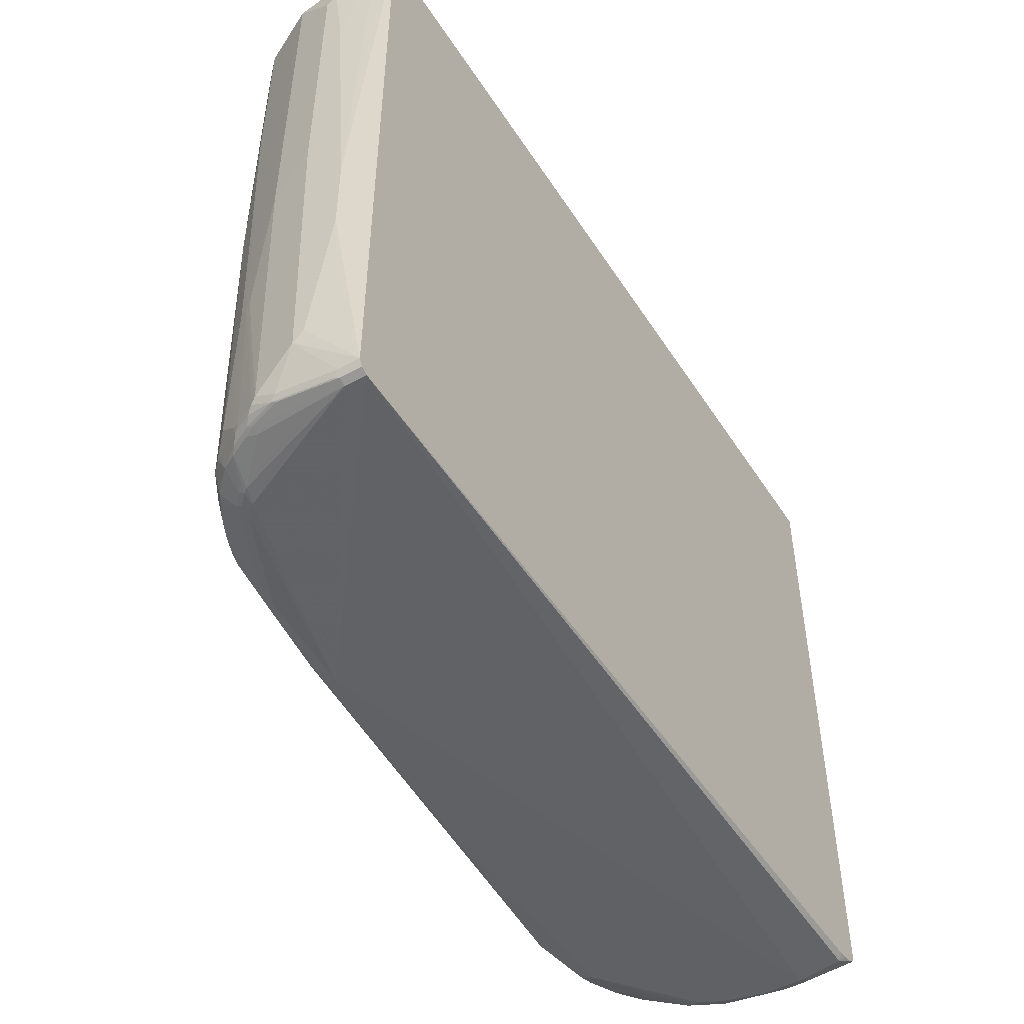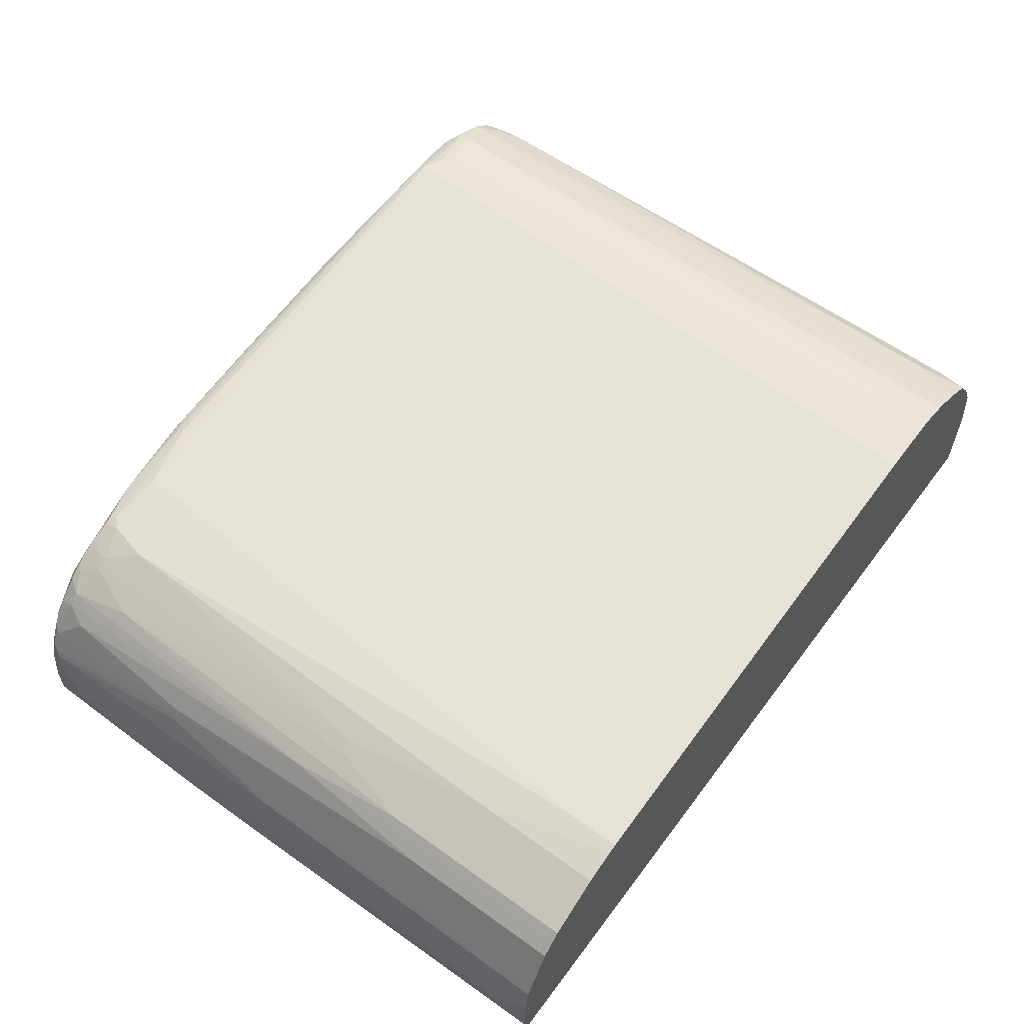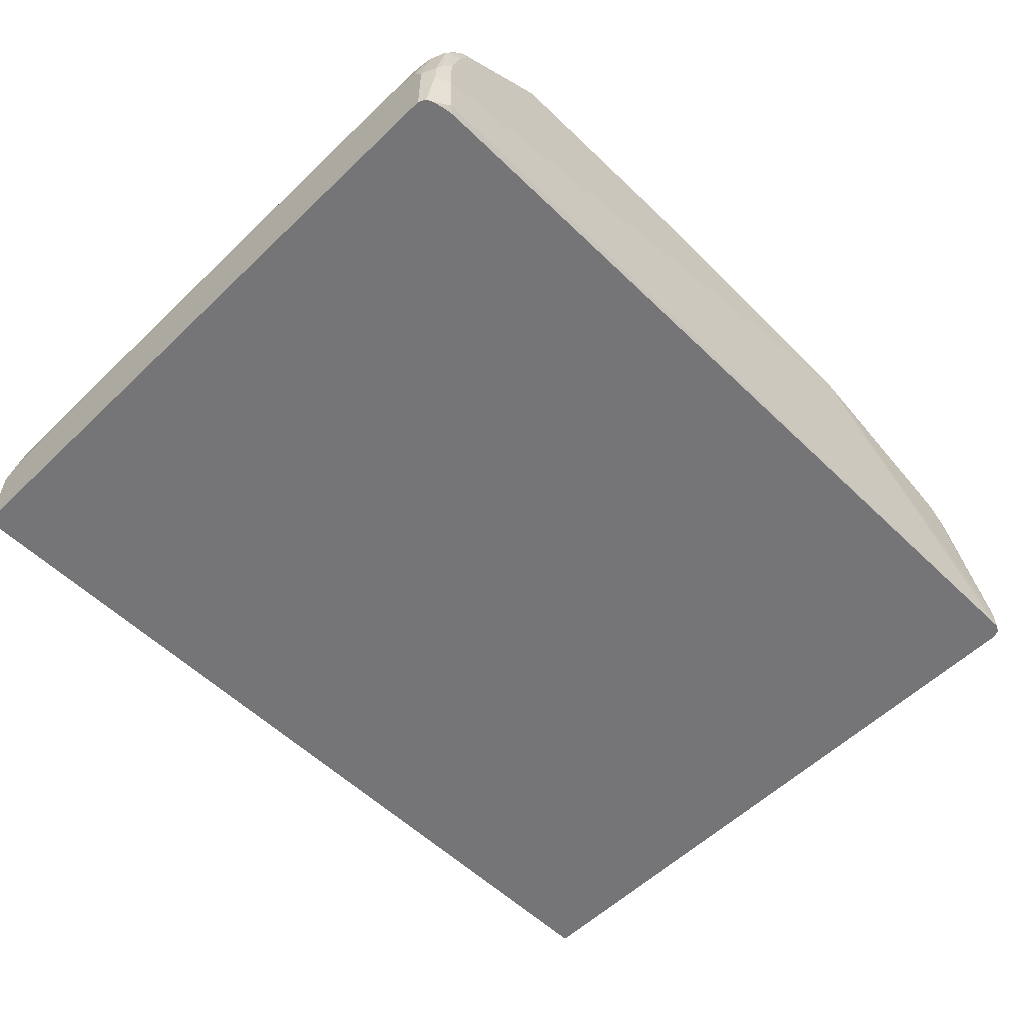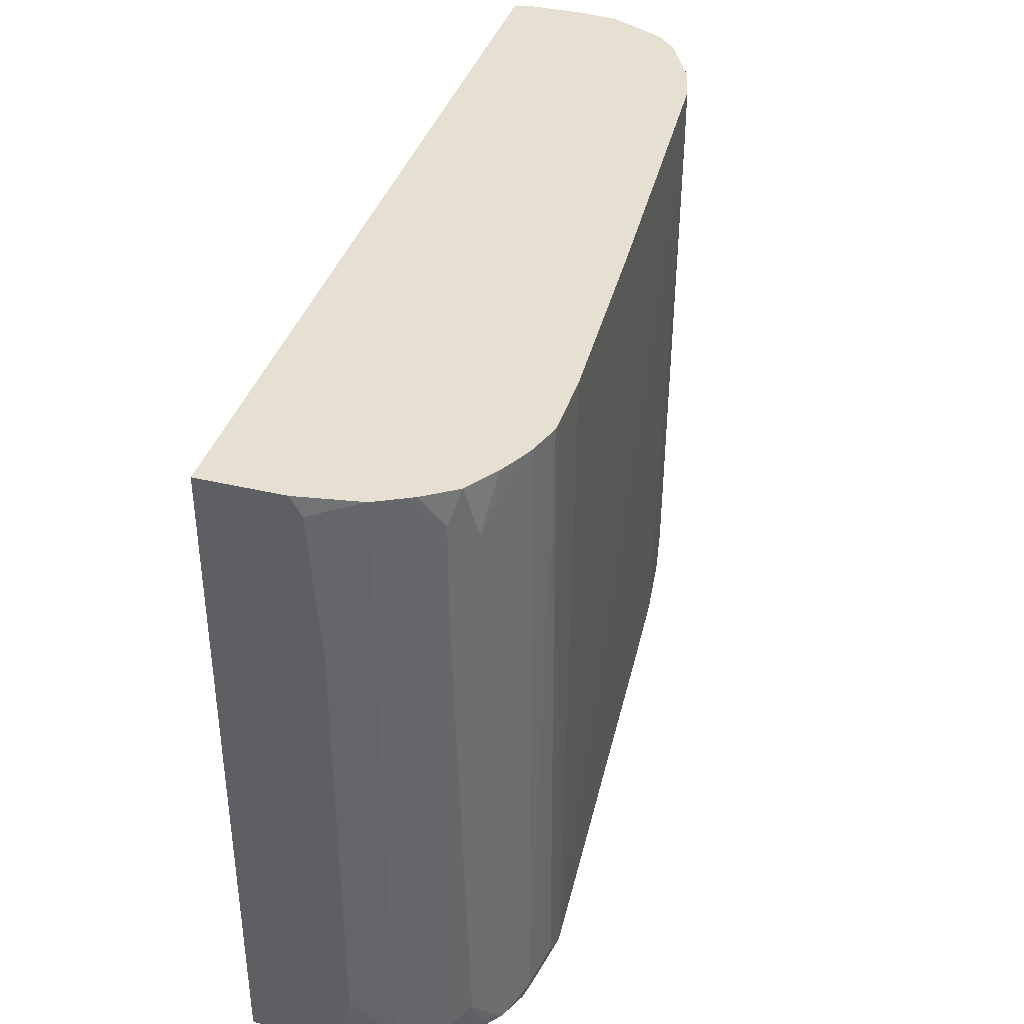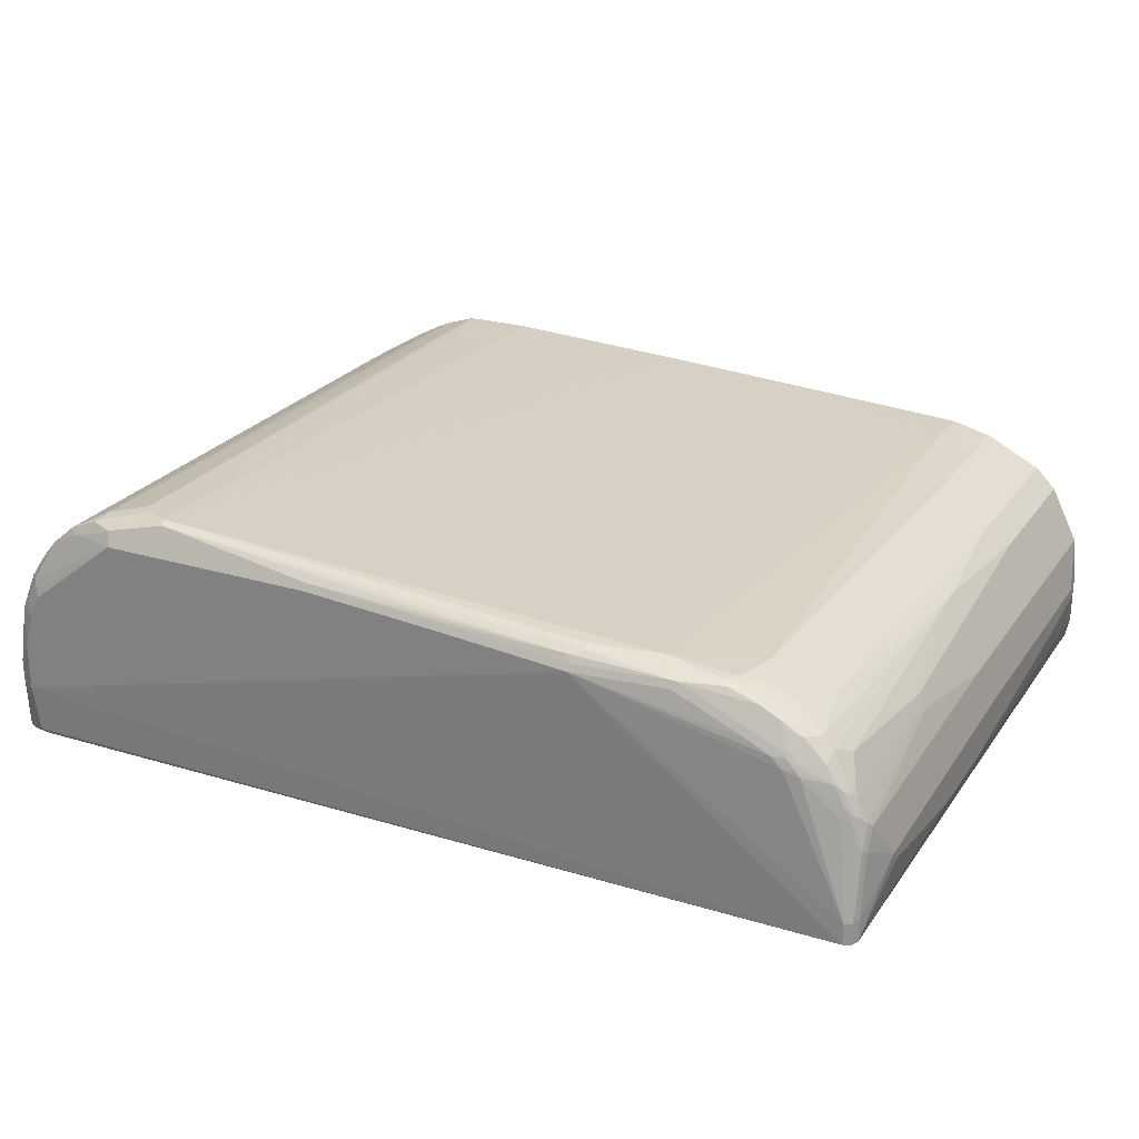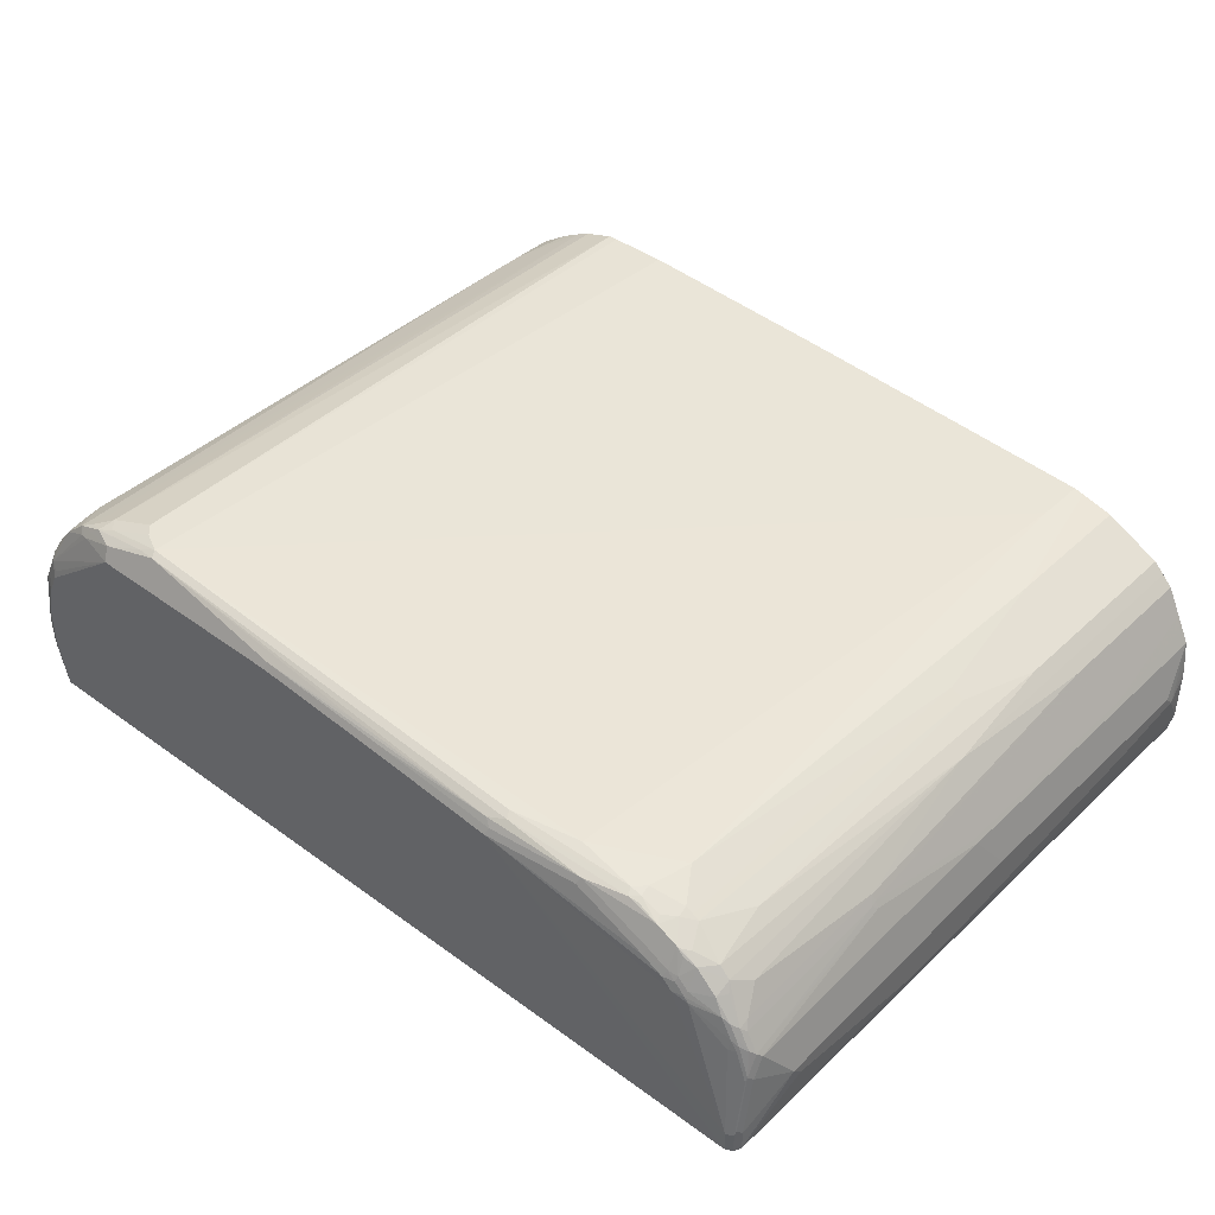
<metadata>
{"format":"obj","ext":"obj","renderer":"f3d","projection":"perspective","resolution":1024,"background":"white","views":[{"elev":-49.0,"azim":121.5,"up":"+Y"},{"elev":59.4,"azim":126.5,"up":"+Z"},{"elev":-56.6,"azim":-45.0,"up":"+Z"},{"elev":38.3,"azim":-73.2,"up":"+Y"},{"elev":24.3,"azim":26.7,"up":"+Z"},{"elev":41.5,"azim":41.7,"up":"+Z"}]}
</metadata>
<code>
v -0.673 -0.6237 0.1478
v -0.6784 -0.6128 0.2188
v -0.6839 -0.6183 0.1423
v -0.673 -0.6237 0.0821
v -0.6565 -0.6237 0.2134
v -0.6647 -0.6155 0.238
v -0.6483 -0.6155 0.2708
v -0.6619 -0.6128 0.2517
v -0.6647 -0.599 0.2708
v -0.6893 -0.5909 0.2134
v -0.7058 -0.5909 0.1149
v -0.6948 -0.6128 0.1204
v -0.6839 -0.6183 0.07663
v -0.6647 -0.6195 0.00824
v 0.6894 -0.6073 -0.0003645
v 0.279 -0.6237 0.3282
v -0.6401 -0.6237 0.2462
v -0.6373 -0.6209 0.2599
v -0.4924 -0.6237 0.3611
v -0.558 -0.6073 0.3611
v -0.5717 -0.6045 0.3584
v -0.6155 -0.599 0.3364
v -0.6456 -0.5964 0.3009
v -0.673 -0.5745 0.2626
v -0.6593 -0.5936 0.2818
v -0.6619 -0.5799 0.2845
v -0.6893 -0.558 0.2298
v -0.7058 -0.5745 0.1478
v -0.7058 -0.5909 -0.0003645
v -0.6948 -0.6128 0.08757
v -0.7002 -0.6018 -0.0003645
v -0.6893 -0.6073 -0.0003645
v -0.673 -0.6108 -0.0003645
v -0.6565 -0.6133 -0.0003645
v 0.7003 -0.6018 -0.0003645
v 0.6894 -0.6073 0.03285
v 0.5908 -0.6073 0.2462
v 0.5745 -0.6073 0.2626
v 0.5416 -0.6073 0.279
v 0.4267 -0.6073 0.3282
v 0.2844 -0.6183 0.3392
v 0.08201 -0.6237 0.3447
v -0.4978 -0.6128 0.383
v -0.1477 -0.6237 0.3611
v -0.5526 -0.6018 0.372
v -0.5799 -0.5964 0.3666
v -0.6182 -0.569 0.3392
v -0.6292 -0.5306 0.3337
v -0.6675 -0.569 0.2736
v -0.6456 0.2735 0.3173
v -0.6879 0.4731 0.2327
v -0.6893 0.4731 0.2298
v -0.7058 -0.4923 0.1642
v -0.7058 0.4731 -0.0003645
v 0.7057 -0.5909 -0.0003645
v 0.7017 -0.599 0.04105
v 0.7003 -0.6018 0.03285
v 0.6839 -0.5854 0.1806
v 0.6729 -0.5909 0.1806
v 0.6154 -0.6031 0.238
v 0.6093 -0.6031 0.2462
v 0.5929 -0.6031 0.2626
v 0.5799 -0.6018 0.2736
v 0.5471 -0.6018 0.29
v 0.4322 -0.6018 0.3392
v 0.2735 -0.6128 0.3502
v 0.08746 -0.6183 0.3556
v -0.5334 -0.599 0.3857
v -0.4048 -0.6018 0.4048
v -0.4349 -0.599 0.4021
v -0.1422 -0.6183 0.372
v -0.558 -0.5909 0.3775
v -0.5476 0.4731 0.3835
v -0.6127 0.3063 0.3502
v -0.6292 0.4731 0.3337
v -0.6675 0.4731 0.2736
v -0.6456 0.4212 0.3173
v -0.7058 0.4731 0.1313
v -0.7058 0.4431 0.1478
v -0.7058 0.2134 0.1642
v 0.7057 0.4731 -0.0003645
v 0.7057 -0.5909 0.03285
v 0.7222 -0.2626 0.04925
v 0.7222 -0.4923 0.0821
v 0.7222 -0.5087 0.0985
v 0.7017 -0.5826 0.1396
v 0.7003 -0.5854 0.1313
v 0.6852 -0.5826 0.1888
v 0.675 -0.5868 0.197
v 0.6585 -0.5868 0.2298
v 0.6114 -0.599 0.2544
v 0.5949 -0.599 0.2708
v 0.5799 -0.5854 0.3064
v 0.5471 -0.5854 0.3228
v 0.3009 -0.6018 0.3556
v 0.4979 -0.5854 0.3392
v 0.02722 -0.6128 0.3666
v -0.4103 -0.5909 0.4103
v -0.5087 -0.5909 0.3939
v -0.5252 -0.5745 0.3939
v -0.5252 0.4731 0.3939
v -0.5799 0.4731 0.3666
v -0.6127 0.3884 0.3502
v -0.6619 0.4731 0.2845
v 0.7124 0.4731 0.03285
v 0.7222 -0.1313 0.04925
v 0.7057 -0.5745 0.1313
v 0.7222 -0.03292 0.1149
v 0.7057 -0.558 0.1642
v 0.7017 -0.5662 0.1724
v 0.6955 -0.5745 0.1806
v 0.6771 -0.5826 0.2052
v 0.6442 -0.5826 0.2544
v 0.6688 -0.5826 0.2216
v 0.6114 -0.5826 0.2872
v 0.5929 -0.5868 0.2954
v 0.5868 -0.5826 0.3036
v 0.5601 -0.558 0.3241
v 0.5416 -0.5745 0.3282
v 0.5109 -0.5745 0.3405
v 0.5128 -0.5826 0.3364
v 0.4924 -0.5745 0.3447
v 0.2953 -0.5909 0.3611
v -0.05204 0.4731 0.3939
v -0.364 0.4731 0.4103
v -0.4431 -0.5745 0.4103
v 0.4021 -0.5662 0.357
v 0.4759 0.3938 0.3611
v -0.4595 -0.558 0.4103
v -0.4753 0.4731 0.4097
v 0.7124 0.4731 0.1149
v 0.7222 0.4267 0.0985
v 0.7222 0.2954 0.0821
v 0.7222 0.4103 0.1149
v 0.7057 -0.08199 0.1806
v 0.6894 -0.2954 0.2134
v 0.6852 -0.3036 0.2216
v 0.6852 -0.5662 0.2052
v 0.679 -0.5745 0.2134
v 0.6523 -0.5662 0.2544
v 0.6456 -0.558 0.2681
v 0.5963 -0.5745 0.3009
v 0.6291 -0.558 0.2845
v 0.569 -0.5416 0.3228
v 0.558 -0.5416 0.3282
v 0.5088 -0.558 0.3447
v 0.5799 -0.5416 0.3173
v 0.2271 0.4731 0.3768
v -0.4595 0.4731 0.4103
v 0.5251 -0.4923 0.3447
v 0.5416 0.2461 0.3447
v 0.4912 0.4731 0.3577
v 0.4759 0.4731 0.3611
v 0.7108 0.4731 0.1342
v 0.7057 0.4731 0.1806
v 0.7017 -0.09025 0.1888
v 0.6839 -0.2954 0.2243
v 0.6783 -0.2954 0.2352
v 0.6783 -0.558 0.2188
v 0.662 -0.5252 0.2517
v 0.6456 -0.04935 0.2845
v 0.6128 -0.4596 0.3009
v 0.5745 0.01636 0.3282
v 0.5963 0.01636 0.3173
v 0.6073 0.1477 0.3118
v 0.5725 0.4731 0.3293
v 0.5416 0.4731 0.3447
v 0.7047 0.4731 0.1825
v 0.7017 0.2872 0.1888
v 0.6839 0.4731 0.2243
v 0.662 0.2134 0.2681
v 0.6291 0.1477 0.3009
v 0.6456 0.4731 0.2845
v 0.6073 0.4731 0.3118
v 0.6938 0.4731 0.2044
v 0.662 0.4731 0.2681
v 0.6291 0.4731 0.3009
f 92 115 116
f 93 116 115
f 94 118 119
f 93 117 118
f 93 118 94
f 93 115 117
f 92 116 93
f 86 111 88
f 91 115 92
f 90 114 113
f 90 113 91
f 89 114 90
f 89 112 114
f 88 111 112
f 88 112 89
f 94 119 120
f 86 110 111
f 91 113 115
f 94 120 121
f 98 129 126
f 95 96 122
f 105 133 106
f 86 109 110
f 105 131 132
f 100 130 101
f 100 129 130
f 100 126 129
f 99 126 100
f 98 128 124
f 94 121 96
f 98 127 128
f 98 126 99
f 98 149 129
f 98 125 149
f 98 124 125
f 96 120 122
f 96 121 120
f 95 123 98
f 95 122 123
f 98 123 127
f 105 132 133
f 69 71 97
f 85 109 107
f 66 71 67
f 66 97 71
f 66 69 97
f 66 95 69
f 65 96 95
f 65 94 96
f 65 95 66
f 64 94 65
f 68 70 98
f 63 94 64
f 63 92 93
f 62 92 63
f 62 91 92
f 61 91 62
f 61 90 91
f 60 89 90
f 108 134 155
f 60 90 61
f 63 93 94
f 68 98 99
f 68 99 100
f 68 100 72
f 85 108 109
f 83 85 84
f 83 108 85
f 83 134 108
f 83 132 134
f 83 133 132
f 83 106 133
f 82 107 86
f 82 85 107
f 81 105 106
f 76 77 104
f 75 103 102
f 75 104 77
f 73 103 74
f 73 102 103
f 73 100 101
f 72 100 73
f 69 95 98
f 69 98 70
f 86 107 109
f 108 155 135
f 137 159 138
f 109 135 136
f 155 168 169
f 151 167 152
f 151 166 167
f 151 165 166
f 151 163 165
f 150 163 151
f 147 162 164
f 145 150 146
f 156 169 170
f 145 163 150
f 144 147 164
f 144 163 145
f 143 162 147
f 143 161 162
f 142 143 147
f 141 159 160
f 141 161 143
f 141 160 161
f 144 164 163
f 139 141 140
f 156 170 157
f 157 176 171
f 59 89 60
f 169 175 170
f 168 175 169
f 165 174 166
f 165 177 174
f 165 172 177
f 163 172 165
f 163 164 172
f 157 170 176
f 162 172 164
f 161 173 177
f 161 176 173
f 161 171 176
f 161 172 162
f 158 160 159
f 158 161 160
f 158 171 161
f 157 171 158
f 161 177 172
f 139 159 141
f 138 159 139
f 137 158 159
f 118 146 119
f 118 145 146
f 118 144 145
f 117 142 118
f 115 143 142
f 115 141 143
f 115 142 117
f 113 139 140
f 118 142 147
f 113 114 139
f 113 140 141
f 111 114 112
f 111 139 114
f 110 139 111
f 110 138 139
f 110 137 138
f 110 136 137
f 109 136 110
f 113 141 115
f 118 147 144
f 119 146 120
f 120 146 122
f 137 157 158
f 136 156 157
f 136 157 137
f 135 169 156
f 135 155 169
f 135 156 136
f 132 155 134
f 132 154 155
f 131 154 132
f 129 149 130
f 128 153 148
f 128 152 153
f 128 151 152
f 128 150 151
f 127 150 128
f 127 146 150
f 124 128 148
f 122 127 123
f 122 146 127
f 108 135 109
f 58 86 88
f 9 23 25
f 58 89 59
f 15 54 81
f 15 29 54
f 15 31 29
f 15 32 31
f 15 33 32
f 15 34 33
f 15 36 16
f 15 57 36
f 15 81 55
f 15 35 57
f 14 33 34
f 14 32 33
f 13 32 14
f 13 31 32
f 13 30 31
f 11 54 29
f 58 87 86
f 11 79 78
f 14 34 15
f 11 80 79
f 15 55 35
f 16 37 38
f 22 46 47
f 22 48 23
f 22 47 48
f 21 46 22
f 20 46 21
f 20 45 46
f 20 43 45
f 19 69 43
f 16 36 37
f 19 71 69
f 19 43 20
f 17 19 18
f 16 67 42
f 16 41 67
f 16 65 41
f 16 40 65
f 16 39 40
f 16 38 39
f 19 44 71
f 23 26 25
f 11 53 80
f 11 30 12
f 2 11 12
f 2 10 11
f 2 9 10
f 2 8 9
f 2 7 8
f 2 6 7
f 1 5 2
f 1 17 5
f 2 12 3
f 1 19 17
f 1 42 44
f 1 16 42
f 1 4 16
f 1 13 4
f 1 30 13
f 1 12 30
f 1 3 12
f 1 2 3
f 1 44 19
f 11 28 53
f 2 5 6
f 4 14 15
f 11 29 30
f 10 28 11
f 10 27 28
f 10 24 27
f 9 26 24
f 9 25 26
f 9 24 10
f 7 9 8
f 4 13 14
f 7 23 9
f 7 21 22
f 7 20 21
f 7 19 20
f 7 18 19
f 7 17 18
f 5 7 6
f 5 17 7
f 4 15 16
f 7 22 23
f 23 48 26
f 11 78 54
f 24 49 27
f 51 170 175
f 51 176 170
f 51 173 176
f 51 177 173
f 51 174 177
f 51 166 174
f 51 167 166
f 51 152 167
f 51 175 168
f 51 153 152
f 51 124 148
f 51 125 124
f 51 149 125
f 51 130 149
f 51 101 130
f 51 73 101
f 51 102 73
f 51 75 102
f 51 148 153
f 51 104 75
f 51 168 155
f 51 154 131
f 58 88 89
f 57 87 58
f 24 26 49
f 56 86 57
f 56 82 86
f 55 85 82
f 55 84 85
f 55 83 84
f 51 155 154
f 55 106 83
f 55 82 56
f 52 79 80
f 52 78 79
f 51 78 52
f 51 54 78
f 51 81 54
f 51 105 81
f 51 131 105
f 55 81 106
f 51 76 104
f 57 86 87
f 49 50 77
f 38 62 63
f 37 62 38
f 37 61 62
f 37 60 61
f 36 60 37
f 36 59 60
f 36 58 59
f 36 57 58
f 38 63 39
f 35 56 57
f 29 31 30
f 27 53 28
f 27 80 53
f 27 52 80
f 27 51 52
f 27 49 51
f 26 48 50
f 49 77 76
f 35 55 56
f 39 63 64
f 26 50 49
f 39 65 40
f 48 77 50
f 49 76 51
f 48 75 77
f 48 103 75
f 48 74 103
f 46 48 47
f 39 64 65
f 46 74 48
f 46 73 74
f 46 72 73
f 46 68 72
f 45 68 46
f 43 70 68
f 43 69 70
f 43 68 45
f 42 71 44
f 42 67 71
f 41 65 66
f 41 66 67

</code>
